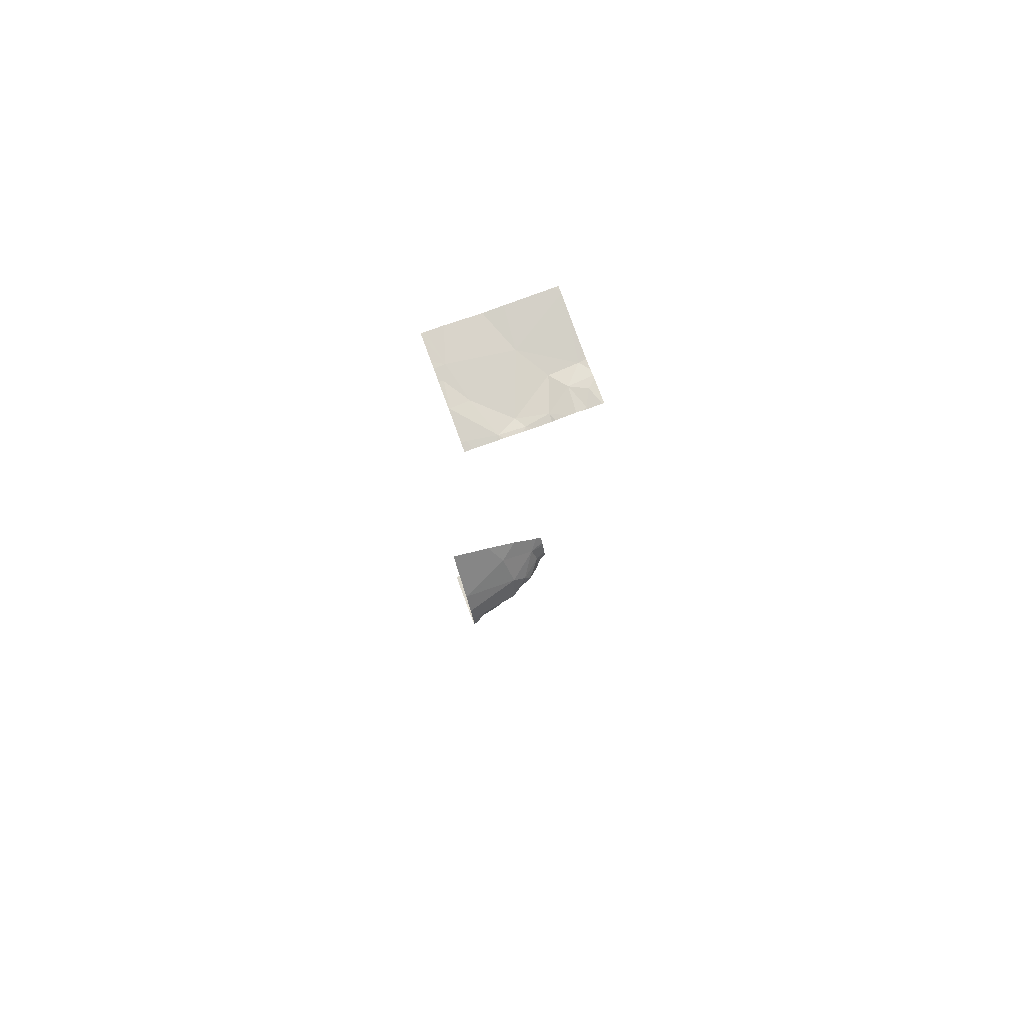
<metadata>
{"format":"obj","ext":"obj","renderer":"f3d","projection":"perspective","resolution":1024,"background":"white","views":[{"elev":75.9,"azim":160.0,"up":"+Z"}]}
</metadata>
<code>
v -118 255 491.8
v -118 255.1 491.8
v -118.1 255.6 483.4
v -118 255.6 483.6
v -118 255.6 483.5
v -118.1 255.6 483.4
v -118 255.6 483.4
v -118 255.6 483.4
v -118.1 255.5 483.3
v -118 255.5 483.3
v -118.1 255 483.2
v -118 255.3 483.3
v -118 255.3 483.3
v -118 255.5 483.3
v -118 255.4 483.9
v -118 255.4 483.9
v -118 255.6 491.8
v -118 255.6 491.8
v -118 255.1 483.2
v -118 255.4 483.9
v -118 255 483.2
v -118 255.5 483.3
v -118.1 255.8 491.8
v -118 255.9 491.8
v -118.1 255.4 491.8
v -118 255.4 491.8
v -118.1 255.3 491.8
v -118 255.2 491.8
v -118.8 255.3 483.4
v -119 255.1 483.5
v -118.8 255.3 483.5
v -118.6 255.1 483.9
v -118.9 255.1 483.7
v -119 255.9 491.8
v -118.6 255.3 483.6
v -118.2 255.5 483.5
v -118.4 255.5 483.4
v -118.6 255.5 483.4
v -118.2 255.2 483.2
v -118.4 255 483.2
v -118.8 255.3 483.3
v -118.7 255.3 483.3
v -118.8 255.3 483.3
v -118.7 255.4 483.4
v -118.7 255.4 483.4
v -118.2 255.3 483.2
v -118.2 255.4 483.3
v -118.4 255.5 483.4
v -118.4 255.5 483.4
v -118.4 255.3 483.3
v -118.6 255.4 483.3
v -118.6 255.9 491.8
v -118.5 255.9 491.8
v -118.2 255 491.8
v -118.9 255.9 491.8
v -119 255.1 483.4
v -119 255.1 483.4
v -118 255.4 483.3
v -118.2 255.5 483.3
v -118.6 255.3 491.8
v -119 255.6 491.8
v -118.8 255.6 491.8
v -118.3 255.9 491.8
v -118.3 255 491.8
v -118.8 255.9 491.8
v -118.3 255.9 491.8
v -118.7 255.9 491.8
v -118.8 255.2 483.2
v -118.7 255.1 483.2
v -119 255.2 483.4
v -118.7 255.4 483.4
v -119.1 255.9 491.8
v -118 255.4 483.9
v -118 255.5 483.7
v -118.2 255.6 491.8
v -118.5 255.9 491.8
v -118.3 255.4 483.3
v -118.8 255 483.2
v -118.9 255.2 483.3
v -118.9 255.3 483.3
v -118.9 255.2 483.3
v -118.3 255.5 483.4
v -119 255 483.3
v -118.3 255.9 491.8
v -118.7 255.9 491.8
v -118.9 255.7 491.8
v -119 255.9 491.8
v -119 255.8 491.8
v -118.5 255.8 491.8
v -118 255 484.4
v -118.5 255.9 491.8
v -118 255.9 491.8
v -118.5 255 483.2
v -118.5 255 491.8
v -119.1 255.1 483.4
v -118.7 255 491.8
v -119 255 483.8
v -118.4 255 484.2
v -118.4 255 483.2
v -118.8 255 484
v -118 255 484.4
v -119 255 483.3
v -118.1 255 491.8
v -118 255 491.8
v -118 255.6 483.4
v -119 255.9 491.8
v -118 255.4 483.9
v -118 255.6 491.8
v -118 255.9 491.8
v -118 255.3 491.8
v -118 255.5 483.7
v -118.3 255.9 491.8
v -118.9 255.9 491.8
v -119.1 255 491.8
v -119.1 255.1 491.8
v -119.1 255 491.8
v -118.7 255.9 491.8
v -119.1 255.7 491.8
v -119.1 255.7 491.8
v -119.1 255.6 491.8
v -118.1 255.9 491.8
v -118.5 255.9 491.8
v -119.1 255.5 491.8
v -119.1 255 483.7
v -119.1 255.1 483.4
v -119.1 255.1 483.4
v -119.1 255 483.3
v -119.1 255.1 483.5
v -119.1 255.1 483.5
v -119.1 255.1 483.4
v -119.1 255.1 483.4
v -119.1 255.1 483.5
v -118 255.9 491.8
v -119.1 255 483.7
v -119.1 255.9 491.8
v -119.1 255.1 483.4
v -119.1 255.5 491.8
v -118 255 484.4
v -118.8 255 483.2
v -118.8 255 483.2
v -118.7 255 483.2
v -118.1 255 483.2
v -119 255 483.8
v -118 255 483.3
v -118.1 255 483.2
v -119 255 483.3
v -119 255 491.8
v -119 255 491.8
v -119.1 255 491.8
v -119.1 255 491.8
v -119 255 483.8
v -119.1 255 483.8
v -119.1 255 483.3
v -119.1 255 483.3
v -119.1 255.9 491.8
v -119.1 255.9 491.8
v -119.1 255.9 491.8
f 2 27 1
f 4 36 3
f 109 17 18
f 15 16 101
f 17 25 26
f 23 24 133
f 25 27 110
f 3 36 6
f 70 29 30
f 29 31 30
f 30 31 33
f 35 37 36
f 35 32 33
f 33 32 100
f 15 32 35
f 35 36 74
f 114 61 115
f 38 37 35
f 35 31 38
f 17 23 66
f 157 135 156
f 156 135 155
f 11 39 40
f 41 80 81
f 42 69 50
f 40 39 50
f 41 42 43
f 42 41 68
f 44 29 43
f 43 42 44
f 44 31 29
f 42 45 44
f 38 71 45
f 42 51 45
f 6 36 82
f 47 50 46
f 37 38 48
f 9 47 46
f 59 47 9
f 37 49 82
f 49 37 48
f 50 51 42
f 57 95 56
f 70 57 56
f 9 46 13
f 6 59 9
f 61 60 62
f 62 60 89
f 96 114 147
f 27 60 94
f 75 17 66
f 27 25 75
f 155 119 72
f 68 69 42
f 70 56 79
f 38 51 48
f 44 45 71
f 38 31 71
f 66 23 121
f 29 70 80
f 73 35 111
f 98 15 138
f 33 31 35
f 60 27 75
f 76 66 84
f 62 85 86
f 118 88 119
f 88 87 106
f 47 77 50
f 47 59 77
f 78 69 68
f 69 78 139
f 93 69 141
f 83 78 81
f 56 83 79
f 69 40 50
f 79 81 80
f 70 79 80
f 41 43 80
f 81 68 41
f 78 68 81
f 29 80 43
f 71 31 44
f 51 38 45
f 36 37 82
f 82 59 6
f 59 82 77
f 46 11 12
f 7 9 10
f 3 6 7
f 46 39 11
f 48 51 50
f 48 82 49
f 83 81 79
f 70 30 57
f 78 83 102
f 4 3 5
f 82 48 77
f 50 39 46
f 67 76 52
f 89 76 85
f 86 85 65
f 55 86 113
f 88 86 87
f 76 89 66
f 61 86 118
f 66 89 75
f 89 85 62
f 60 75 89
f 61 62 86
f 103 27 54
f 75 25 17
f 11 40 99
f 50 77 48
f 143 33 151
f 125 95 126
f 142 11 99
f 128 30 129
f 113 86 65
f 141 69 139
f 140 78 102
f 53 76 91
f 132 33 134
f 135 119 155
f 131 57 136
f 83 56 127
f 139 78 140
f 138 15 90
f 52 76 53
f 14 9 22
f 105 3 8
f 107 15 20
f 16 15 107
f 18 17 108
f 108 17 26
f 19 11 21
f 20 15 73
f 144 11 145
f 22 9 58
f 24 23 109
f 109 23 17
f 26 25 110
f 110 27 28
f 28 27 2
f 58 9 13
f 111 35 74
f 73 15 35
f 74 36 4
f 13 46 12
f 12 11 19
f 10 9 14
f 8 3 7
f 7 6 9
f 65 85 117
f 5 3 105
f 54 27 64
f 55 87 86
f 114 60 61
f 64 27 94
f 115 61 123
f 93 40 69
f 147 116 148
f 34 87 55
f 118 86 88
f 72 88 106
f 119 88 72
f 120 61 118
f 99 40 93
f 106 87 34
f 94 60 96
f 96 60 114
f 123 61 137
f 124 33 143
f 125 56 95
f 91 76 122
f 97 33 100
f 126 95 130
f 127 56 125
f 128 57 30
f 102 83 146
f 122 76 84
f 129 30 132
f 130 95 131
f 100 32 98
f 98 32 15
f 131 95 57
f 84 66 112
f 132 30 33
f 153 127 154
f 134 33 124
f 90 15 101
f 103 1 27
f 136 57 128
f 112 66 63
f 137 61 120
f 104 1 103
f 63 66 121
f 144 21 11
f 145 11 142
f 146 83 153
f 67 85 76
f 147 114 116
f 148 116 149
f 117 85 67
f 149 116 150
f 151 33 97
f 121 23 133
f 152 124 143
f 153 83 127
f 133 24 92

</code>
